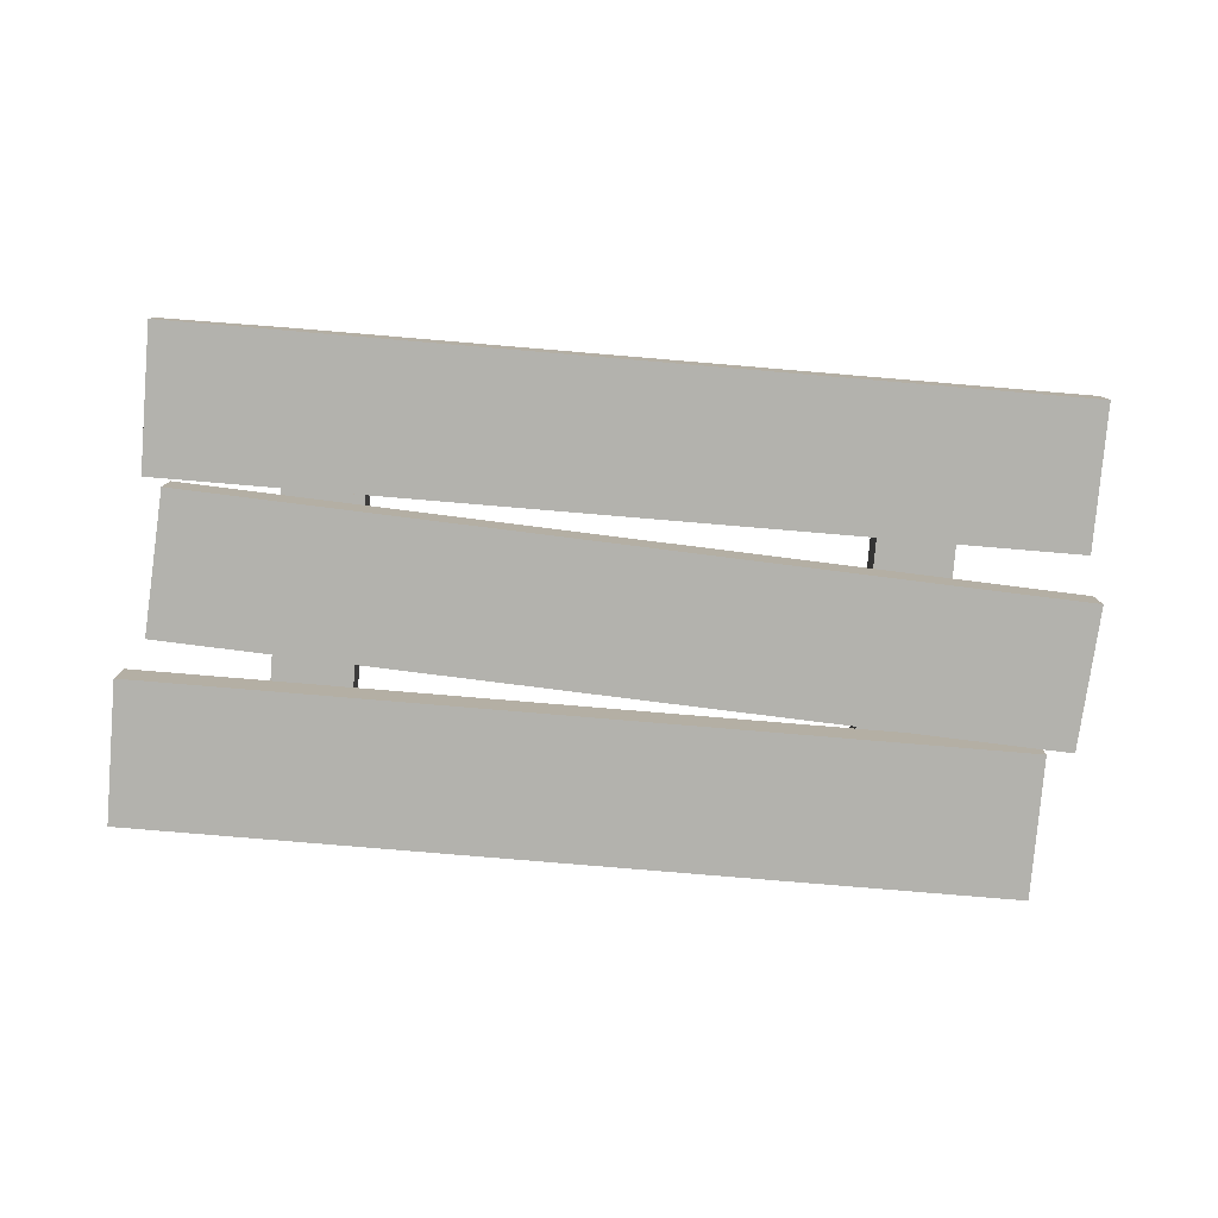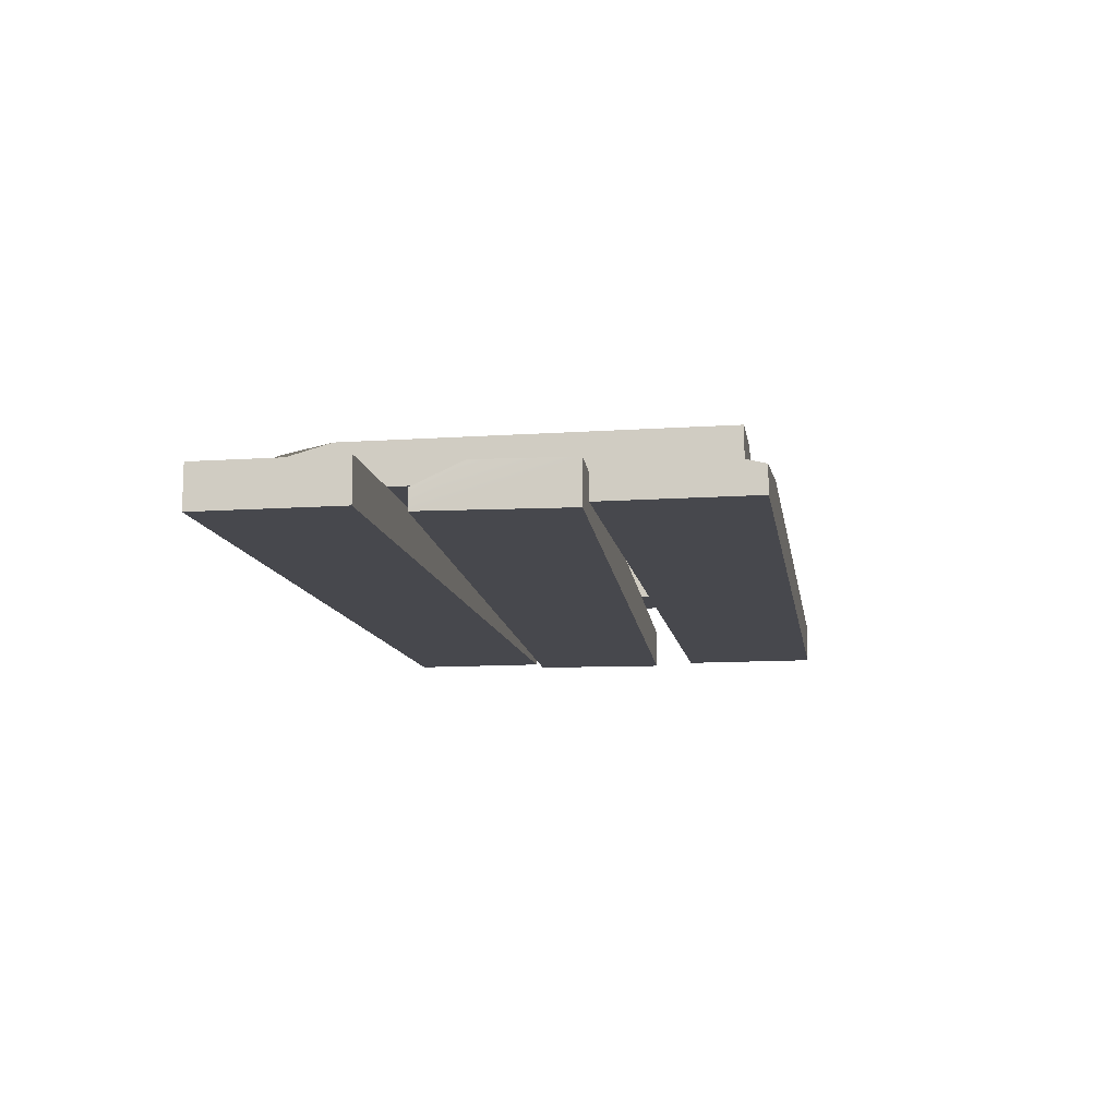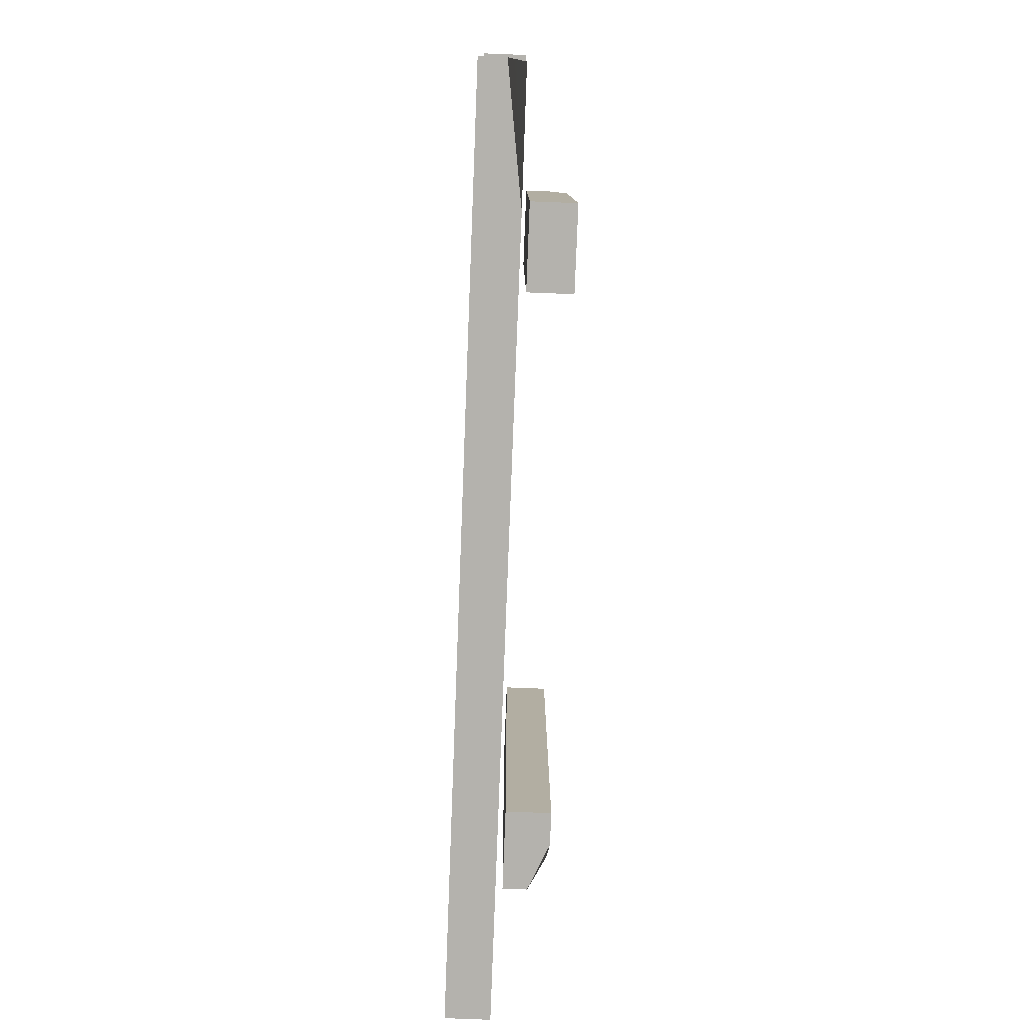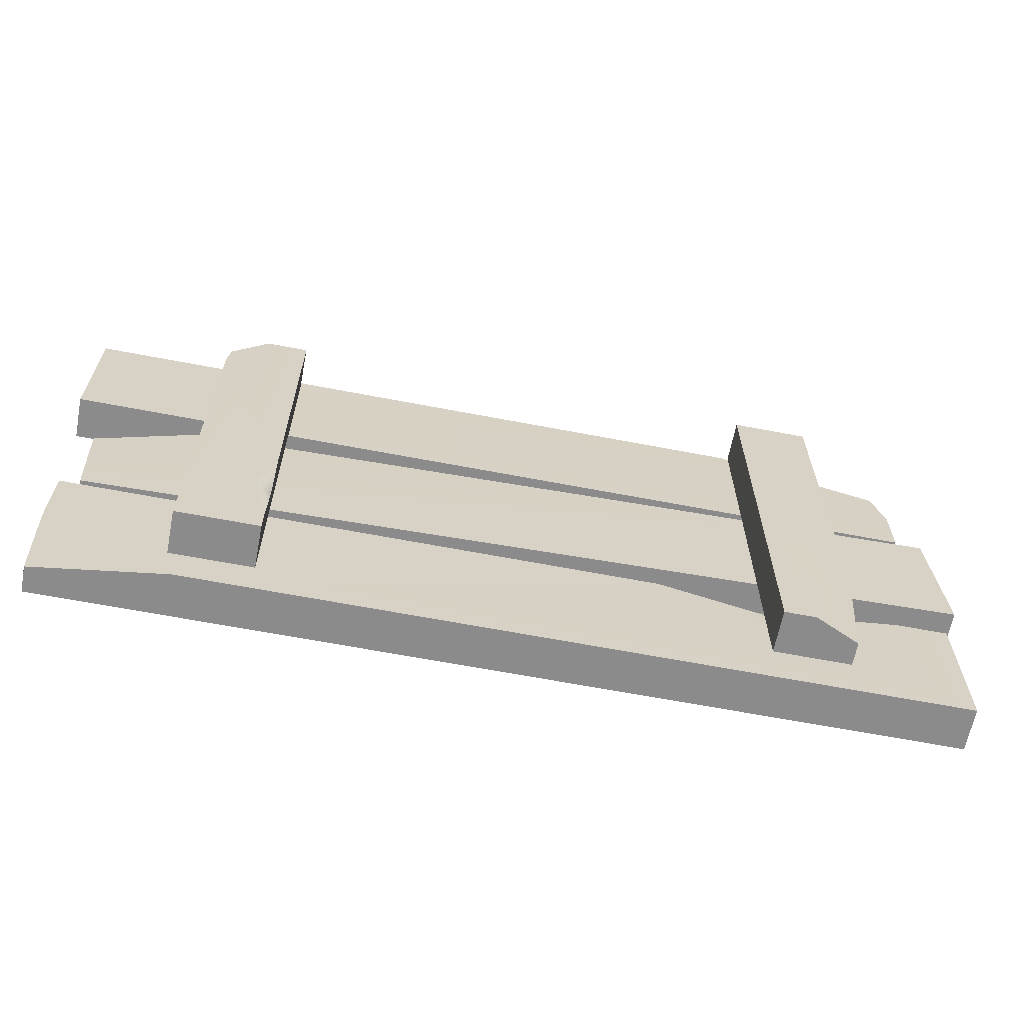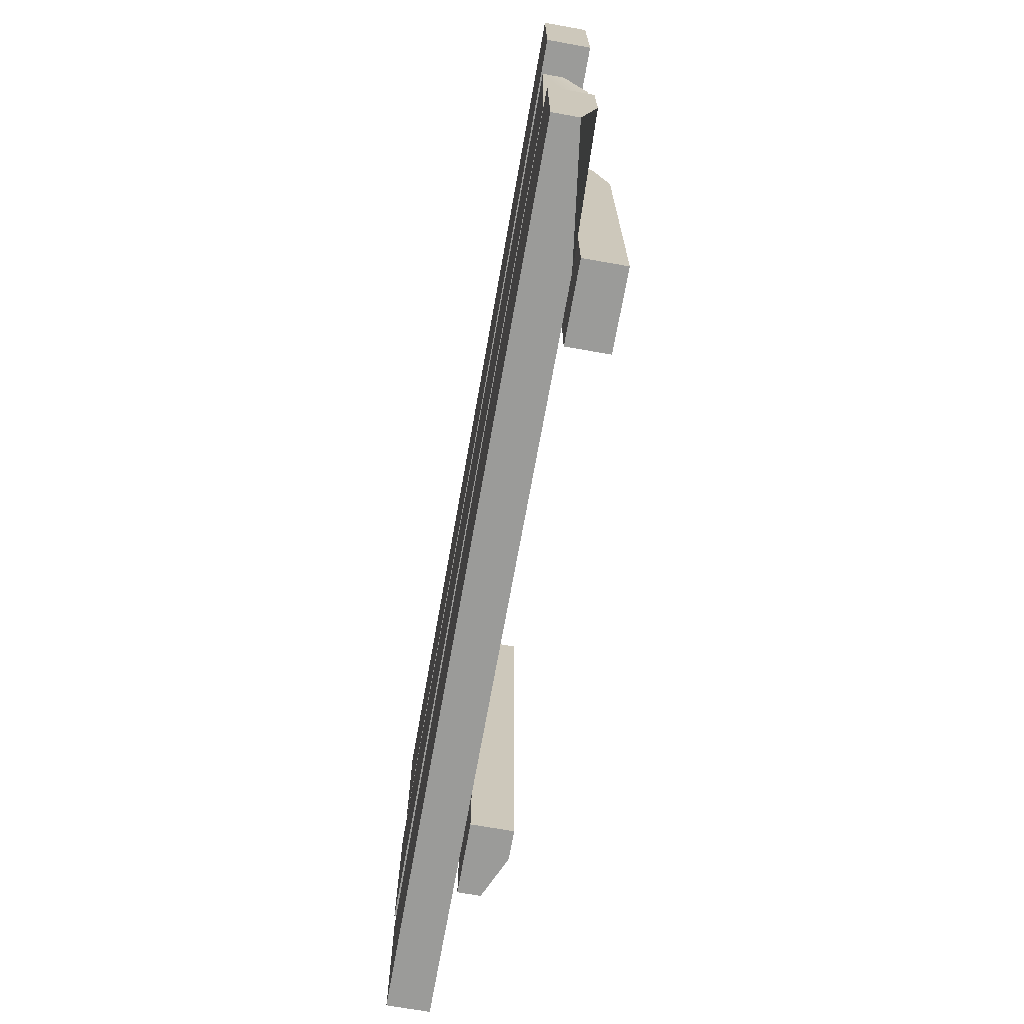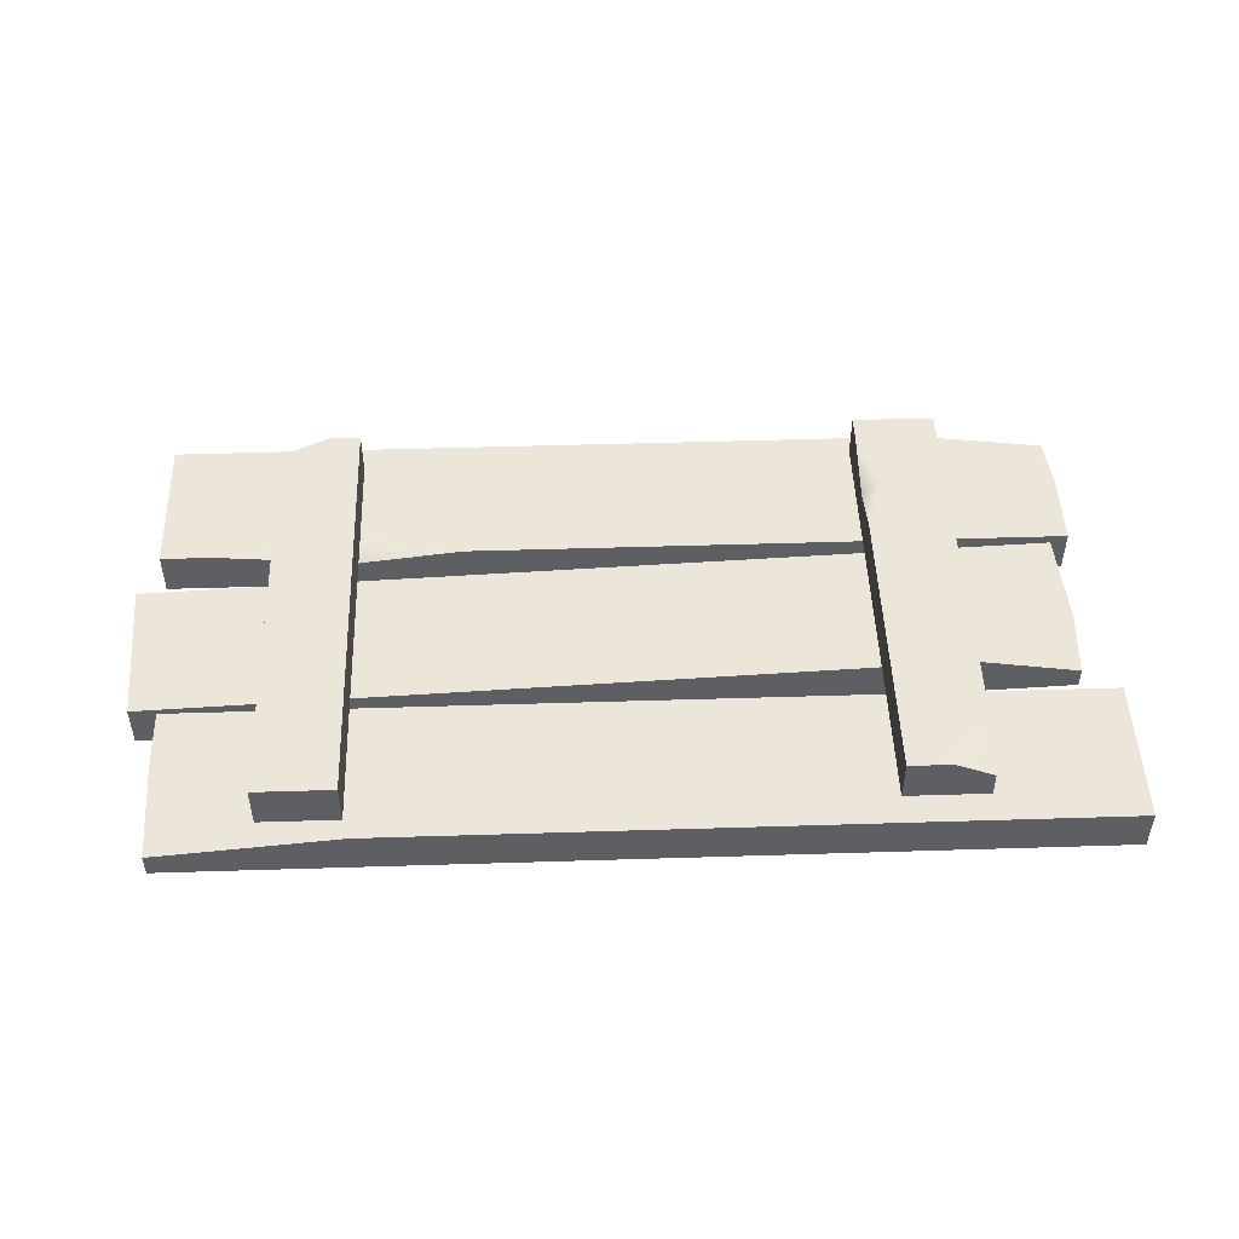
<metadata>
{"format":"obj","ext":"obj","renderer":"f3d","projection":"perspective","resolution":1024,"background":"white","views":[{"elev":-79.4,"azim":175.2,"up":"+Y"},{"elev":-11.7,"azim":99.2,"up":"+Y"},{"elev":-79.5,"azim":87.8,"up":"+Z"},{"elev":-63.9,"azim":169.0,"up":"+Z"},{"elev":-69.6,"azim":79.9,"up":"+Z"},{"elev":48.5,"azim":-2.0,"up":"+Y"}]}
</metadata>
<code>
v 27.43 5.727 -24.68
v 27.43 5.727 24.96
v 27.43 10.66 -24.68
v 27.43 10.66 24.96
v 36.62 10.66 -24.68
v 36.62 8.688 24.96
v 36.62 5.727 -24.68
v 36.62 5.727 24.96
v -37.22 5.727 -23.69
v -37.22 5.727 25.95
v -37.22 8.384 -23.69
v -37.22 10.66 25.95
v -28.45 10.66 -23.69
v -28.45 10.66 25.95
v -28.45 5.727 -23.69
v -28.45 5.727 25.95
v -32.03 10.66 -23.69
v -37.22 10.66 -13.52
v 36.62 10.66 17.64
v 32.21 10.66 24.96
v 27.43 10.66 -8.176
v 27.43 9.158 -13.97
v 27.43 10.66 -21.83
v 29.29 10.66 -14.42
v -51.66 0 10.67
v 49.45 0 6.451
v -51.66 4.934 10.67
v 49.45 2.365 6.451
v -52.64 4.934 -5.921
v 48.47 4.934 -10.14
v -52.64 0 -5.921
v 48.47 0 -10.14
v -50.61 0 -11.07
v 50.62 0 -11.07
v -50.61 4.934 -11.07
v 50.62 4.934 -11.07
v -50.61 4.934 -27.68
v 50.62 2.961 -27.68
v -50.61 0 -27.68
v 50.62 0 -27.68
v -48.59 0 27.68
v 52.64 0 27.68
v -48.59 2.657 27.68
v 52.64 4.934 27.68
v -48.59 4.934 11.07
v 52.64 4.934 11.07
v -48.59 0 11.07
v 52.64 0 11.07
v -48.59 4.934 17.85
v -27.84 4.934 27.68
v 35.69 4.934 -27.68
v 50.62 4.934 -19.71
v 37.72 4.934 6.941
v 49.12 4.934 0.933
v -16.95 4.934 -11.07
v -28.78 3.431 -11.07
v -44.8 4.934 -11.07
v -29.68 4.934 -14.44
f 19 20 6
f 7 8 2 1
f 7 1 3 5
f 9 10 12 18 11
f 17 18 12 14 13
f 13 14 16 15
f 15 16 10 9
f 10 16 14 12
f 15 9 11 17 13
f 11 18 17
f 22 24 23
f 2 8 6 20 4
f 5 19 6 8 7
f 19 24 21 4 20
f 1 2 22
f 21 24 22
f 3 23 24 5
f 5 24 19
f 22 2 4 21
f 1 22 23 3
f 25 26 28 53 27
f 27 53 54 30 29
f 29 30 32 31
f 31 32 26 25
f 26 32 30 54 28
f 31 25 27 29
f 51 52 38
f 39 40 34 33
f 39 33 35 37
f 41 42 44 50 43
f 49 50 44 46 45
f 45 46 48 47
f 47 48 42 41
f 42 48 46 44
f 47 41 43 49 45
f 43 50 49
f 56 58 57
f 34 40 38 52 36
f 37 51 38 40 39
f 54 53 28
f 51 58 55 36 52
f 33 34 56
f 55 58 56
f 35 57 58 37
f 37 58 51
f 56 34 36 55
f 33 56 57 35

</code>
